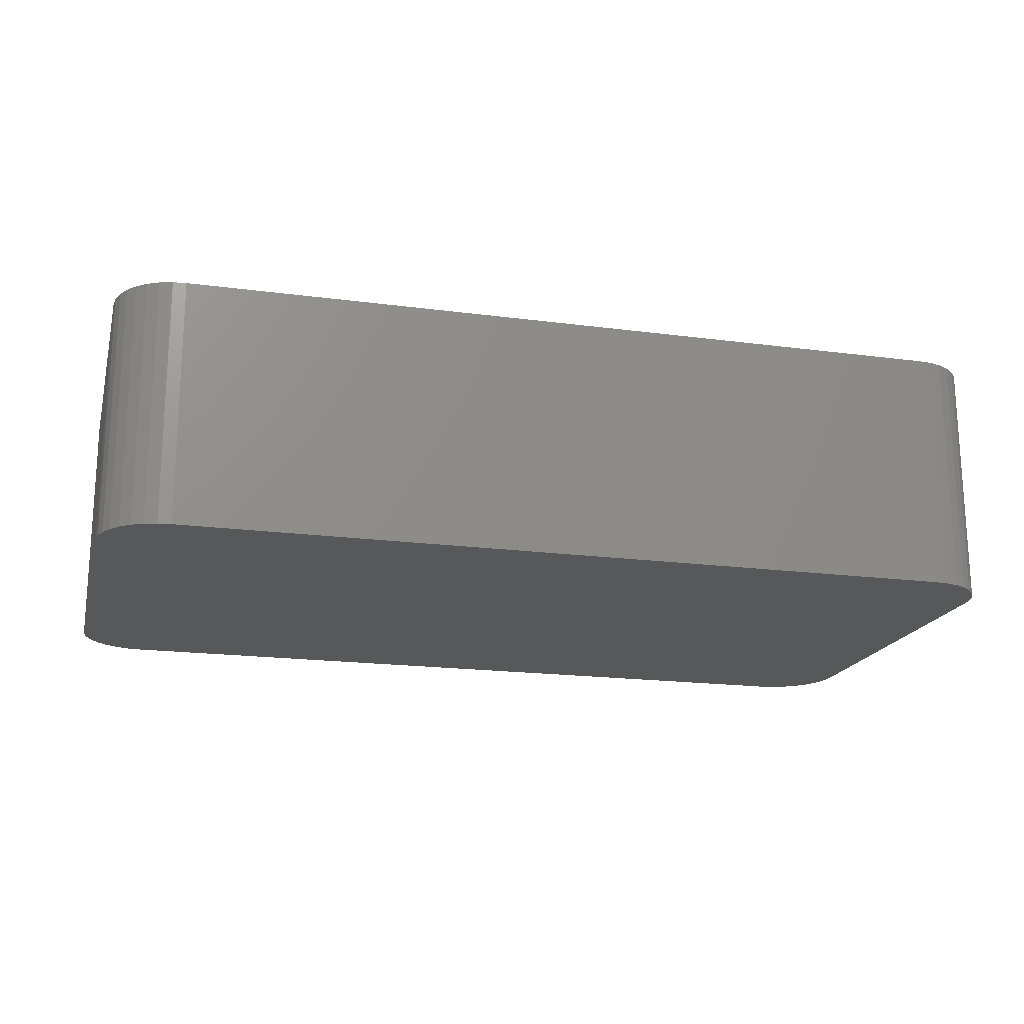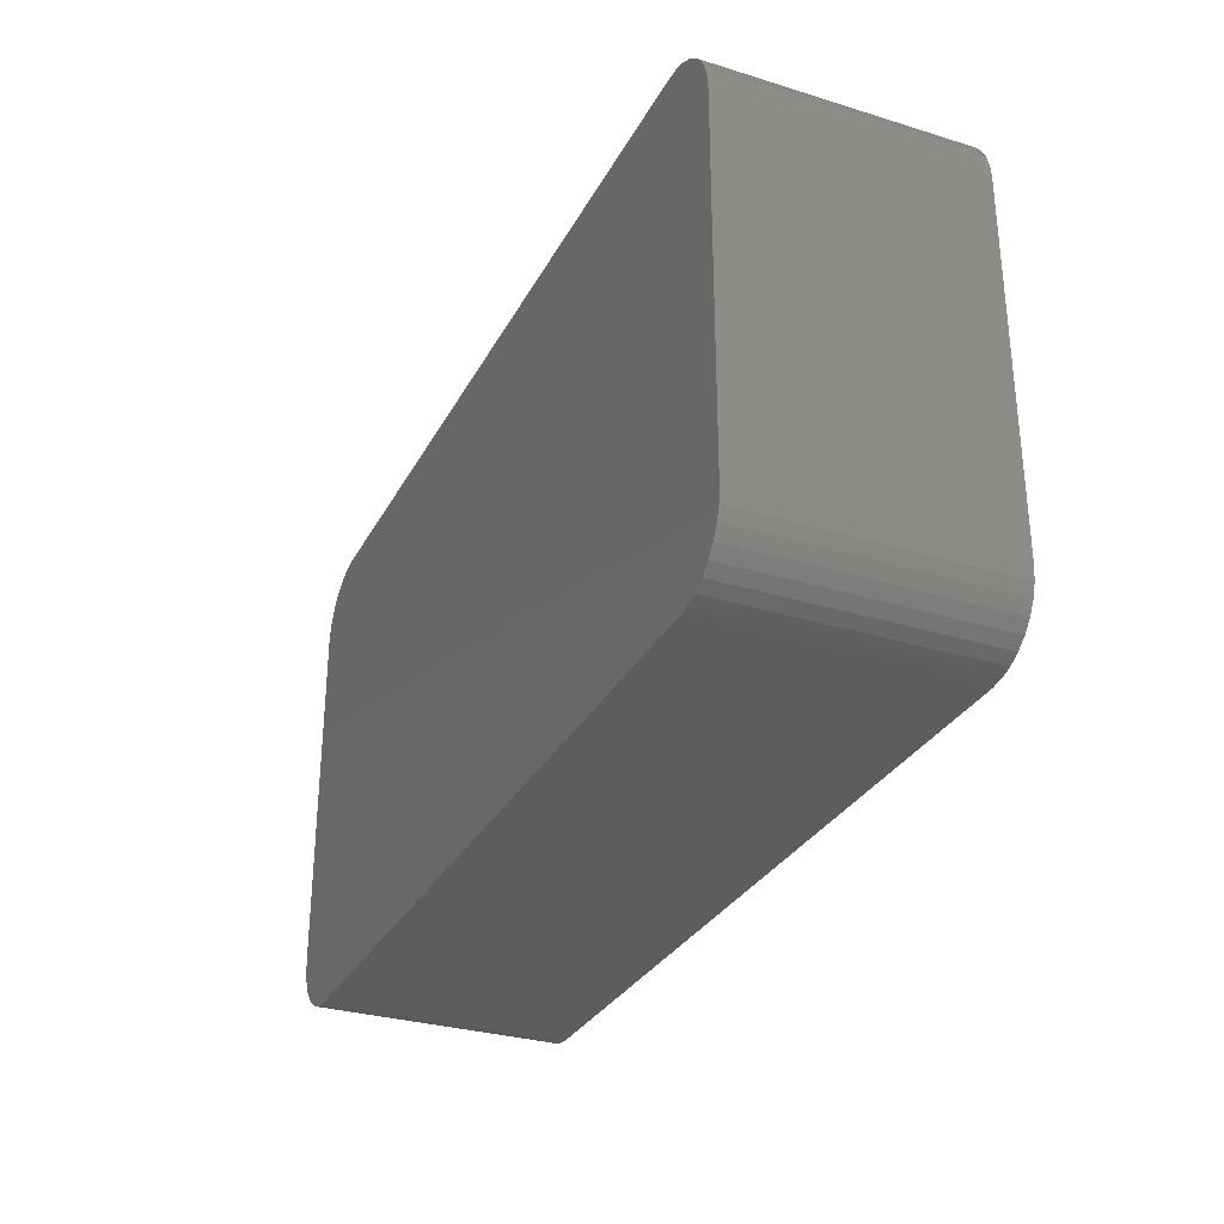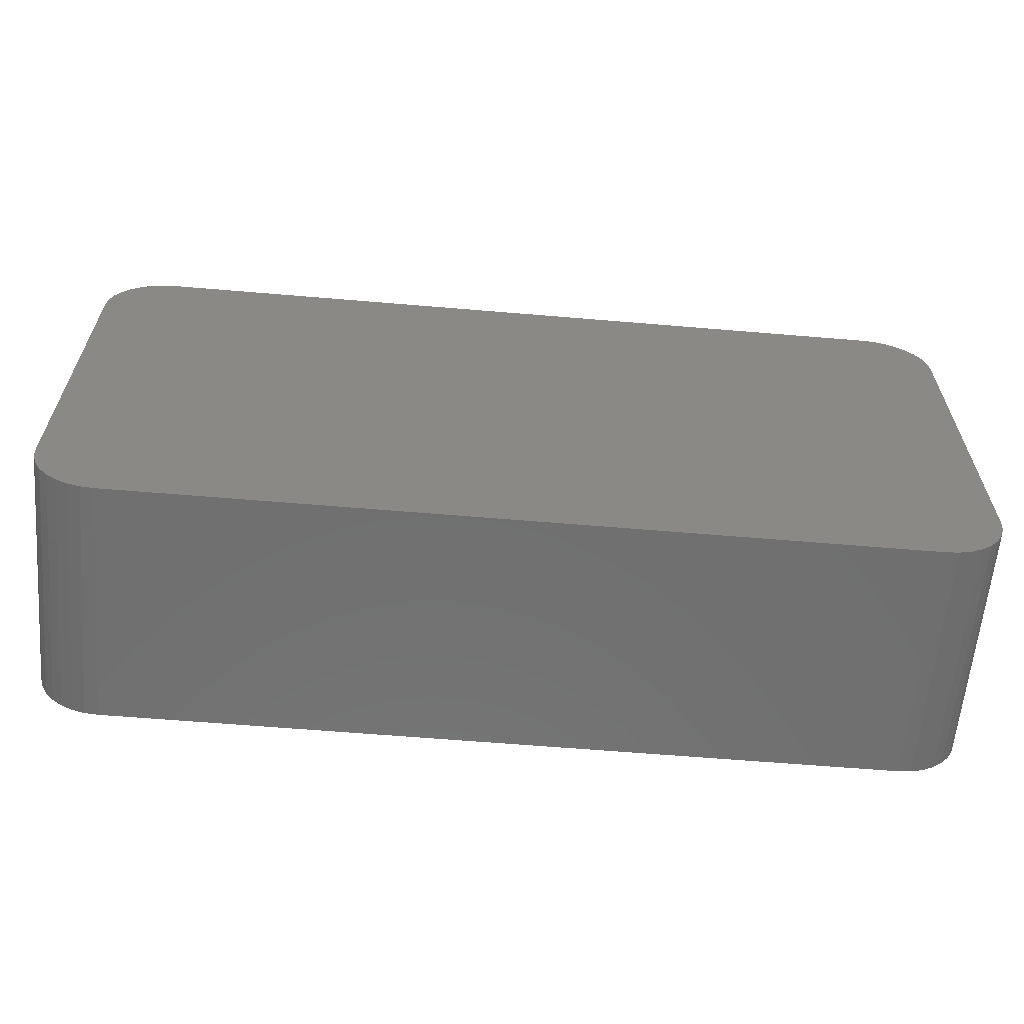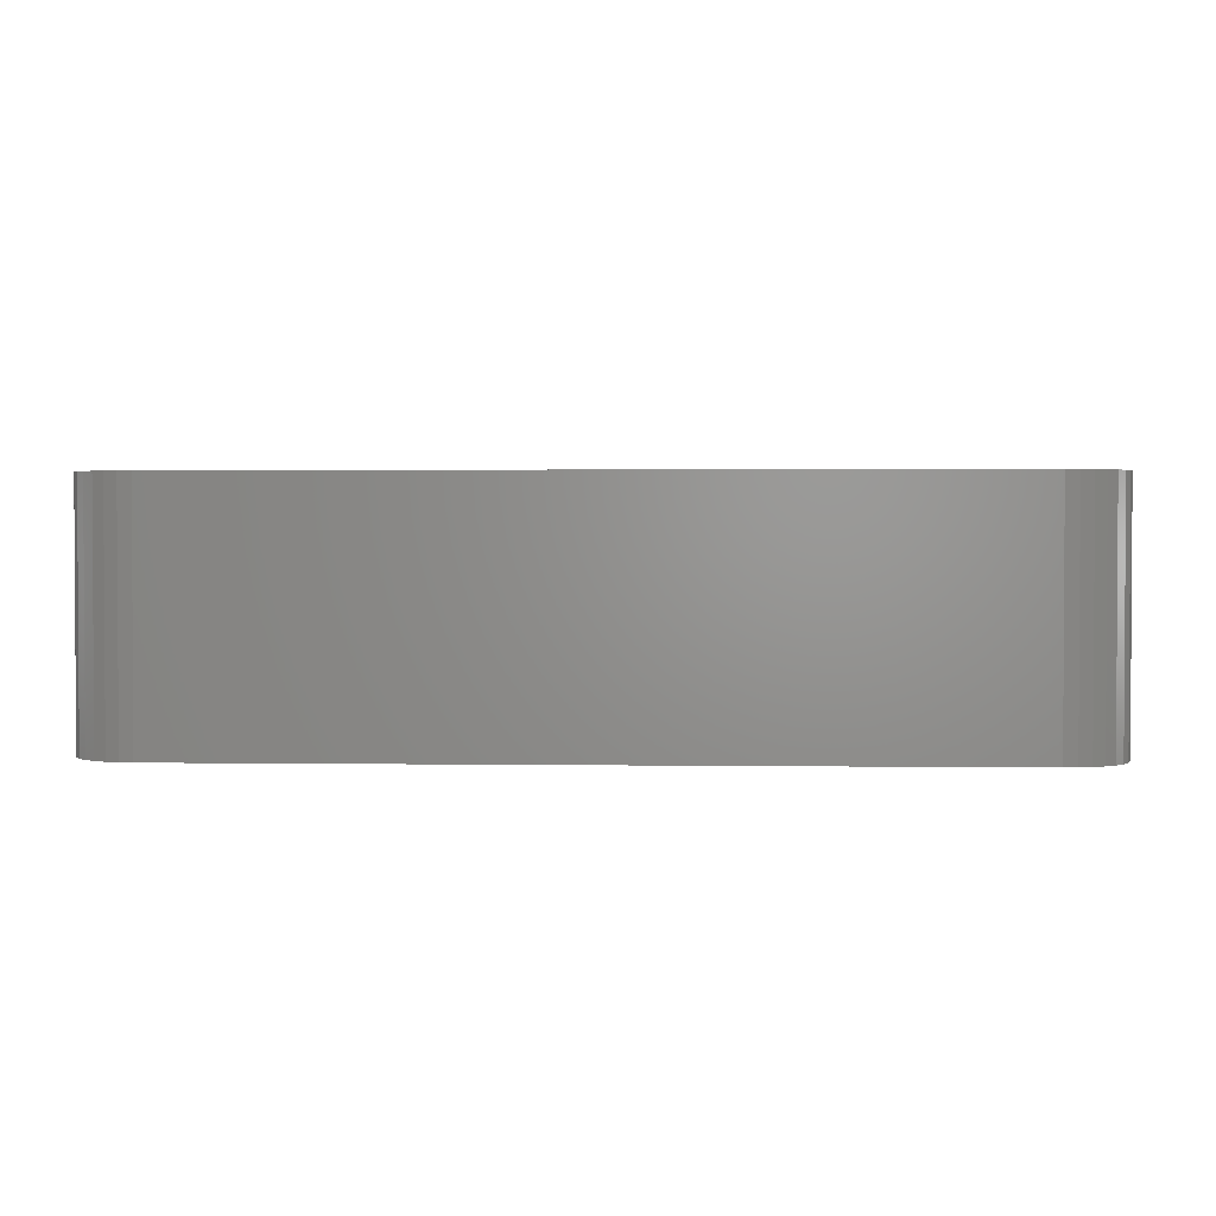
<metadata>
{"format":"stl","ext":"stl","renderer":"f3d","projection":"perspective","resolution":1024,"background":"white","views":[{"elev":-18.5,"azim":-14.3,"up":"+Z"},{"elev":-30.6,"azim":-113.9,"up":"+Y"},{"elev":-61.7,"azim":175.1,"up":"+Y"},{"elev":1.9,"azim":2.9,"up":"+Z"}]}
</metadata>
<code>
# stl→obj: 260 verts, 516 faces
v 0.6953 0.3714 0.2031
v 0.05469 0.3714 0.2031
v 0.6953 0.3714 0.08594
v 0.05469 0.3714 0.08594
v 0.7119 0.3645 0.08594
v 0.7083 0.3674 0.2031
v 0.7083 0.3674 0.08594
v 0.7043 0.3696 0.2031
v 0.7043 0.3696 0.08594
v 0.6999 0.3709 0.2031
v 0.6999 0.3709 0.08594
v 0.7119 0.3645 0.2031
v 0.7148 0.361 0.08594
v 0.7148 0.361 0.2031
v 0.717 0.3569 0.08594
v 0.717 0.3569 0.2031
v 0.7183 0.3525 0.08594
v 0.7183 0.3525 0.2031
v 0.7188 0.3479 0.08594
v 0.7188 0.3479 0.2031
v 0.7188 0.05469 0.2031
v 0.7188 0.05469 0.08594
v 0.7119 0.03811 0.08594
v 0.7148 0.04167 0.2031
v 0.7148 0.04167 0.08594
v 0.717 0.04572 0.2031
v 0.717 0.04572 0.08594
v 0.7183 0.05012 0.2031
v 0.7183 0.05012 0.08594
v 0.7119 0.03811 0.2031
v 0.7083 0.0352 0.08594
v 0.7083 0.0352 0.2031
v 0.7043 0.03303 0.08594
v 0.7043 0.03303 0.2031
v 0.6999 0.0317 0.08594
v 0.6999 0.0317 0.2031
v 0.6953 0.03125 0.08594
v 0.6953 0.03125 0.2031
v 0.03811 0.3645 0.08594
v 0.0352 0.361 0.2031
v 0.0352 0.361 0.08594
v 0.03303 0.3569 0.2031
v 0.03303 0.3569 0.08594
v 0.0317 0.3525 0.2031
v 0.0317 0.3525 0.08594
v 0.03125 0.3479 0.2031
v 0.03125 0.3479 0.08594
v 0.03811 0.3645 0.2031
v 0.04167 0.3674 0.08594
v 0.04167 0.3674 0.2031
v 0.04572 0.3696 0.08594
v 0.04572 0.3696 0.2031
v 0.05012 0.3709 0.08594
v 0.05012 0.3709 0.2031
v 0.05469 0.03125 0.2031
v 0.05469 0.03125 0.08594
v 0.08594 0.3167 0.03125
v 0.08594 0.08594 0.03125
v 0.6641 0.3167 0.03125
v 0.6641 0.08594 0.03125
v 0.03125 0.05469 0.2031
v 0.03125 0.05469 0.08594
v 0.03811 0.03811 0.08594
v 0.04167 0.0352 0.2031
v 0.04167 0.0352 0.08594
v 0.04572 0.03303 0.2031
v 0.04572 0.03303 0.08594
v 0.05012 0.0317 0.2031
v 0.05012 0.0317 0.08594
v 0.03811 0.03811 0.2031
v 0.0352 0.04167 0.08594
v 0.0352 0.04167 0.2031
v 0.03303 0.04572 0.08594
v 0.03303 0.04572 0.2031
v 0.0317 0.05012 0.08594
v 0.0317 0.05012 0.2031
v 0.6688 0.325 0.03188
v 0.08122 0.325 0.03188
v 0.6916 0.3648 0.06
v 0.05843 0.3648 0.06
v 0.6888 0.36 0.05254
v 0.05637 0.3684 0.06821
v 0.6936 0.3684 0.06821
v 0.05511 0.3706 0.07695
v 0.06119 0.36 0.05254
v 0.06525 0.3529 0.04494
v 0.6847 0.3529 0.04494
v 0.07006 0.3445 0.03883
v 0.6799 0.3445 0.03883
v 0.07544 0.3351 0.03443
v 0.6746 0.3351 0.03443
v 0.6949 0.3706 0.07695
v 0.6723 0.08122 0.03188
v 0.6723 0.3214 0.03188
v 0.7122 0.05843 0.06
v 0.7122 0.3442 0.06
v 0.7074 0.06119 0.05254
v 0.7158 0.3463 0.06821
v 0.7158 0.05637 0.06821
v 0.718 0.3475 0.07695
v 0.7074 0.3414 0.05254
v 0.7003 0.3374 0.04494
v 0.7003 0.06525 0.04494
v 0.6918 0.3326 0.03883
v 0.6918 0.07006 0.03883
v 0.6824 0.3272 0.03443
v 0.6824 0.07544 0.03443
v 0.718 0.05511 0.07695
v 0.08122 0.07768 0.03188
v 0.6688 0.07768 0.03188
v 0.05843 0.03779 0.06
v 0.6916 0.03779 0.06
v 0.06119 0.04263 0.05254
v 0.6936 0.0342 0.06821
v 0.05637 0.0342 0.06821
v 0.6949 0.03199 0.07695
v 0.6888 0.04263 0.05254
v 0.6847 0.04974 0.04494
v 0.06525 0.04974 0.04494
v 0.6799 0.05815 0.03883
v 0.07006 0.05815 0.03883
v 0.6746 0.06757 0.03443
v 0.07544 0.06757 0.03443
v 0.05511 0.03199 0.07695
v 0.07768 0.3214 0.03188
v 0.07768 0.08122 0.03188
v 0.03779 0.3442 0.06
v 0.03779 0.05843 0.06
v 0.04263 0.3414 0.05254
v 0.0342 0.05637 0.06821
v 0.0342 0.3463 0.06821
v 0.03199 0.05511 0.07695
v 0.04263 0.06119 0.05254
v 0.04974 0.06525 0.04494
v 0.04974 0.3374 0.04494
v 0.05815 0.07006 0.03883
v 0.05815 0.3326 0.03883
v 0.06757 0.07544 0.03443
v 0.06757 0.3272 0.03443
v 0.03199 0.3475 0.07695
v 0.04169 0.3674 0.08418
v 0.05456 0.3481 0.04442
v 0.04984 0.3557 0.05192
v 0.04633 0.3621 0.0613
v 0.04691 0.3528 0.05192
v 0.04052 0.3563 0.0613
v 0.04306 0.3658 0.07218
v 0.03679 0.3596 0.07218
v 0.03523 0.3609 0.08418
v 0.0432 0.3594 0.06111
v 0.03814 0.3645 0.08416
v 0.03964 0.363 0.07206
v 0.03523 0.04169 0.08418
v 0.05456 0.05456 0.04442
v 0.04691 0.04984 0.05192
v 0.04052 0.04633 0.0613
v 0.04984 0.04691 0.05192
v 0.04633 0.04052 0.0613
v 0.03679 0.04306 0.07218
v 0.04306 0.03679 0.07218
v 0.04169 0.03523 0.08418
v 0.0432 0.0432 0.06111
v 0.03814 0.03814 0.08416
v 0.03964 0.03964 0.07206
v 0.7083 0.03523 0.08418
v 0.6954 0.05456 0.04442
v 0.7002 0.04691 0.05192
v 0.7037 0.04052 0.0613
v 0.7031 0.04984 0.05192
v 0.7095 0.04633 0.0613
v 0.7069 0.03679 0.07218
v 0.7132 0.04306 0.07218
v 0.7148 0.04169 0.08418
v 0.7068 0.0432 0.06111
v 0.7119 0.03814 0.08416
v 0.7104 0.03964 0.07206
v 0.7148 0.3609 0.08418
v 0.6954 0.3481 0.04442
v 0.7031 0.3528 0.05192
v 0.7095 0.3563 0.0613
v 0.7002 0.3557 0.05192
v 0.7037 0.3621 0.0613
v 0.7132 0.3596 0.07218
v 0.7069 0.3658 0.07218
v 0.7083 0.3674 0.08418
v 0.7068 0.3594 0.06111
v 0.7119 0.3645 0.08416
v 0.7104 0.363 0.07206
v 0.75 0.05469 0.2031
v 0.7489 0.04402 0.2031
v 0 0.3479 0.2031
v 0.001051 0.3586 0.2031
v 0.7408 0.3783 0.2031
v 0.734 0.3866 0.2031
v 0.7257 0.3934 0.2031
v 0.7162 0.3985 0.2031
v 0.001051 0.04402 0.2031
v 0.004163 0.03376 0.2031
v 0.7489 0.3586 0.2031
v 0.05469 0 0.2031
v 0.6953 0 0.2031
v 0.706 0.001051 0.2031
v 0.7162 0.004163 0.2031
v 0.75 0.3479 0.2031
v 0.706 0.4016 0.2031
v 0.6953 0.4026 0.2031
v 0.05469 0.4026 0.2031
v 0 0.05469 0.2031
v 0.009217 0.0243 0.2031
v 0.01602 0.01602 0.2031
v 0.0243 0.009217 0.2031
v 0.03376 0.004163 0.2031
v 0.04402 0.001051 0.2031
v 0.7408 0.0243 0.2031
v 0.7458 0.03376 0.2031
v 0.7257 0.009217 0.2031
v 0.734 0.01602 0.2031
v 0.04402 0.4016 0.2031
v 0.03376 0.3985 0.2031
v 0.0243 0.3934 0.2031
v 0.01602 0.3866 0.2031
v 0.009217 0.3783 0.2031
v 0.004163 0.3689 0.2031
v 0.7458 0.3689 0.2031
v 0.706 0.4016 0
v 0.04402 0.4016 0
v 0.6953 0.4026 0
v 0.05469 0.4026 0
v 0.04402 0.001051 0
v 0.706 0.001051 0
v 0.05469 0 0
v 0.6953 0 0
v 0.03376 0.3985 0
v 0.7162 0.3985 0
v 0.0243 0.3934 0
v 0.7257 0.3934 0
v 0.01602 0.3866 0
v 0.734 0.3866 0
v 0.009217 0.3783 0
v 0.7408 0.3783 0
v 0.004163 0.3689 0
v 0.7458 0.3689 0
v 0.7408 0.0243 0
v 0.009217 0.0243 0
v 0.7458 0.03376 0
v 0.01602 0.01602 0
v 0.734 0.01602 0
v 0.0243 0.009217 0
v 0.7257 0.009217 0
v 0.03376 0.004163 0
v 0.7162 0.004163 0
v 0.004163 0.03376 0
v 0.001051 0.04402 0
v 0.7489 0.04402 0
v 0 0.05469 0
v 0.75 0.05469 0
v 0 0.3479 0
v 0.75 0.3479 0
v 0.001051 0.3586 0
v 0.7489 0.3586 0
f 1 2 3
f 3 2 4
f 5 6 7
f 7 6 8
f 7 8 9
f 9 8 10
f 9 10 11
f 11 10 1
f 11 1 3
f 6 5 12
f 12 5 13
f 12 13 14
f 14 13 15
f 14 15 16
f 16 15 17
f 16 17 18
f 18 17 19
f 18 19 20
f 21 20 22
f 22 20 19
f 23 24 25
f 25 24 26
f 25 26 27
f 27 26 28
f 27 28 29
f 29 28 21
f 29 21 22
f 24 23 30
f 30 23 31
f 30 31 32
f 32 31 33
f 32 33 34
f 34 33 35
f 34 35 36
f 36 35 37
f 36 37 38
f 39 40 41
f 41 40 42
f 41 42 43
f 43 42 44
f 43 44 45
f 45 44 46
f 45 46 47
f 40 39 48
f 48 39 49
f 48 49 50
f 50 49 51
f 50 51 52
f 52 51 53
f 52 53 54
f 54 53 4
f 54 4 2
f 55 38 56
f 56 38 37
f 57 58 59
f 59 58 60
f 46 61 47
f 47 61 62
f 63 64 65
f 65 64 66
f 65 66 67
f 67 66 68
f 67 68 69
f 69 68 55
f 69 55 56
f 64 63 70
f 70 63 71
f 70 71 72
f 72 71 73
f 72 73 74
f 74 73 75
f 74 75 76
f 76 75 62
f 76 62 61
f 77 78 59
f 78 57 59
f 79 80 81
f 82 80 79
f 83 82 79
f 84 82 83
f 80 85 81
f 81 85 86
f 81 86 87
f 87 86 88
f 87 88 89
f 89 88 90
f 89 90 91
f 91 90 78
f 91 78 77
f 83 92 84
f 84 92 3
f 84 3 4
f 93 94 60
f 94 59 60
f 95 96 97
f 98 96 95
f 99 98 95
f 100 98 99
f 96 101 97
f 97 101 102
f 97 102 103
f 103 102 104
f 103 104 105
f 105 104 106
f 105 106 107
f 107 106 94
f 107 94 93
f 99 108 100
f 100 108 22
f 100 22 19
f 109 110 58
f 110 60 58
f 111 112 113
f 114 112 111
f 115 114 111
f 116 114 115
f 112 117 113
f 113 117 118
f 113 118 119
f 119 118 120
f 119 120 121
f 121 120 122
f 121 122 123
f 123 122 110
f 123 110 109
f 115 124 116
f 116 124 56
f 116 56 37
f 125 126 57
f 126 58 57
f 127 128 129
f 130 128 127
f 131 130 127
f 132 130 131
f 128 133 129
f 129 133 134
f 129 134 135
f 135 134 136
f 135 136 137
f 137 136 138
f 137 138 139
f 139 138 126
f 139 126 125
f 131 140 132
f 132 140 47
f 132 47 62
f 4 141 84
f 4 53 141
f 90 139 125
f 90 125 78
f 57 78 125
f 88 137 139
f 88 139 90
f 86 142 135
f 135 137 86
f 86 137 88
f 85 143 142
f 85 142 86
f 142 129 135
f 80 144 143
f 80 143 85
f 145 127 129
f 82 144 80
f 146 131 127
f 84 147 82
f 148 131 146
f 43 149 41
f 141 53 51
f 142 145 129
f 145 142 143
f 145 146 127
f 150 146 145
f 145 143 150
f 150 143 144
f 140 131 148
f 140 148 149
f 140 149 43
f 140 43 45
f 140 45 47
f 41 149 39
f 39 149 151
f 39 151 49
f 49 151 141
f 49 141 51
f 148 146 152
f 152 146 150
f 152 150 147
f 147 150 144
f 147 144 82
f 149 148 151
f 151 148 152
f 151 152 141
f 141 152 147
f 141 147 84
f 62 153 132
f 62 75 153
f 138 123 109
f 138 109 126
f 58 126 109
f 136 121 123
f 136 123 138
f 134 154 119
f 119 121 134
f 134 121 136
f 133 155 154
f 133 154 134
f 154 113 119
f 128 156 155
f 128 155 133
f 157 111 113
f 130 156 128
f 158 115 111
f 132 159 130
f 160 115 158
f 67 161 65
f 153 75 73
f 154 157 113
f 157 154 155
f 157 158 111
f 162 158 157
f 157 155 162
f 162 155 156
f 124 115 160
f 124 160 161
f 124 161 67
f 124 67 69
f 124 69 56
f 65 161 63
f 63 161 163
f 63 163 71
f 71 163 153
f 71 153 73
f 160 158 164
f 164 158 162
f 164 162 159
f 159 162 156
f 159 156 130
f 161 160 163
f 163 160 164
f 163 164 153
f 153 164 159
f 153 159 132
f 37 165 116
f 37 35 165
f 122 107 93
f 122 93 110
f 60 110 93
f 120 105 107
f 120 107 122
f 118 166 103
f 103 105 118
f 118 105 120
f 117 167 166
f 117 166 118
f 166 97 103
f 112 168 167
f 112 167 117
f 169 95 97
f 114 168 112
f 170 99 95
f 116 171 114
f 172 99 170
f 27 173 25
f 165 35 33
f 166 169 97
f 166 167 169
f 169 170 95
f 174 170 169
f 169 167 174
f 174 167 168
f 108 99 172
f 108 172 173
f 108 173 27
f 108 27 29
f 108 29 22
f 25 173 23
f 23 173 175
f 23 175 31
f 31 175 165
f 31 165 33
f 172 170 176
f 176 170 174
f 176 174 171
f 171 174 168
f 171 168 114
f 173 172 175
f 175 172 176
f 175 176 165
f 165 176 171
f 165 171 116
f 19 177 100
f 19 17 177
f 106 91 77
f 106 77 94
f 59 94 77
f 104 89 91
f 104 91 106
f 102 178 87
f 87 89 102
f 102 89 104
f 101 179 178
f 101 178 102
f 178 81 87
f 96 180 179
f 96 179 101
f 181 79 81
f 98 180 96
f 182 83 79
f 100 183 98
f 184 83 182
f 9 185 7
f 177 17 15
f 178 181 81
f 178 179 181
f 181 182 79
f 186 182 181
f 181 179 186
f 186 179 180
f 92 83 184
f 92 184 185
f 92 185 9
f 92 9 11
f 92 11 3
f 7 185 5
f 5 185 187
f 5 187 13
f 13 187 177
f 13 177 15
f 184 182 188
f 188 182 186
f 188 186 183
f 183 186 180
f 183 180 98
f 185 184 187
f 187 184 188
f 187 188 177
f 177 188 183
f 177 183 100
f 189 28 190
f 189 21 28
f 191 44 192
f 191 46 44
f 193 194 195
f 193 195 196
f 40 192 42
f 44 42 192
f 197 74 76
f 72 74 197
f 197 198 72
f 70 72 198
f 64 70 198
f 64 198 66
f 14 16 199
f 199 16 18
f 190 28 26
f 190 26 24
f 38 55 200
f 38 200 201
f 38 201 202
f 38 202 203
f 20 21 189
f 20 189 204
f 20 204 199
f 20 199 18
f 1 193 196
f 1 196 205
f 1 205 206
f 1 206 207
f 1 207 2
f 208 197 76
f 208 76 61
f 208 61 46
f 208 46 191
f 55 209 210
f 55 210 211
f 55 211 212
f 55 212 213
f 55 213 200
f 214 215 36
f 214 36 38
f 214 38 203
f 214 203 216
f 214 216 217
f 2 207 218
f 2 218 219
f 2 219 220
f 2 220 221
f 2 221 222
f 2 222 54
f 223 192 40
f 223 40 48
f 223 48 50
f 223 50 52
f 223 52 54
f 223 54 222
f 209 55 68
f 209 68 66
f 209 66 198
f 193 1 10
f 193 10 8
f 193 8 224
f 224 8 6
f 224 6 12
f 224 12 14
f 224 14 199
f 215 190 24
f 215 24 30
f 215 30 32
f 215 32 34
f 215 34 36
f 225 226 227
f 226 228 227
f 229 230 231
f 230 232 231
f 233 226 225
f 234 233 225
f 235 233 234
f 236 235 234
f 237 235 236
f 238 237 236
f 239 237 238
f 240 239 238
f 241 239 240
f 242 241 240
f 243 244 245
f 246 244 243
f 247 246 243
f 248 246 247
f 249 248 247
f 250 248 249
f 251 250 249
f 229 250 251
f 230 229 251
f 244 252 245
f 245 252 253
f 245 253 254
f 254 253 255
f 254 255 256
f 256 255 257
f 256 257 258
f 258 257 259
f 258 259 260
f 260 259 241
f 260 241 242
f 191 257 208
f 208 257 255
f 200 231 201
f 201 231 232
f 231 200 229
f 229 200 213
f 229 213 250
f 250 213 212
f 250 212 248
f 248 212 211
f 248 211 246
f 246 211 210
f 246 210 244
f 244 210 209
f 244 209 252
f 252 209 198
f 252 198 253
f 253 198 197
f 253 197 255
f 255 197 208
f 206 227 207
f 207 227 228
f 257 191 259
f 259 191 192
f 259 192 241
f 241 192 223
f 241 223 239
f 239 223 222
f 239 222 237
f 237 222 221
f 237 221 235
f 235 221 220
f 235 220 233
f 233 220 219
f 233 219 226
f 226 219 218
f 226 218 228
f 228 218 207
f 189 256 204
f 204 256 258
f 227 206 225
f 225 206 205
f 225 205 234
f 234 205 196
f 234 196 236
f 236 196 195
f 236 195 238
f 238 195 194
f 238 194 240
f 240 194 193
f 240 193 242
f 242 193 224
f 242 224 260
f 260 224 199
f 260 199 258
f 258 199 204
f 256 189 254
f 254 189 190
f 254 190 245
f 245 190 215
f 245 215 243
f 243 215 214
f 243 214 247
f 247 214 217
f 247 217 249
f 249 217 216
f 249 216 251
f 251 216 203
f 251 203 230
f 230 203 202
f 230 202 232
f 232 202 201

</code>
